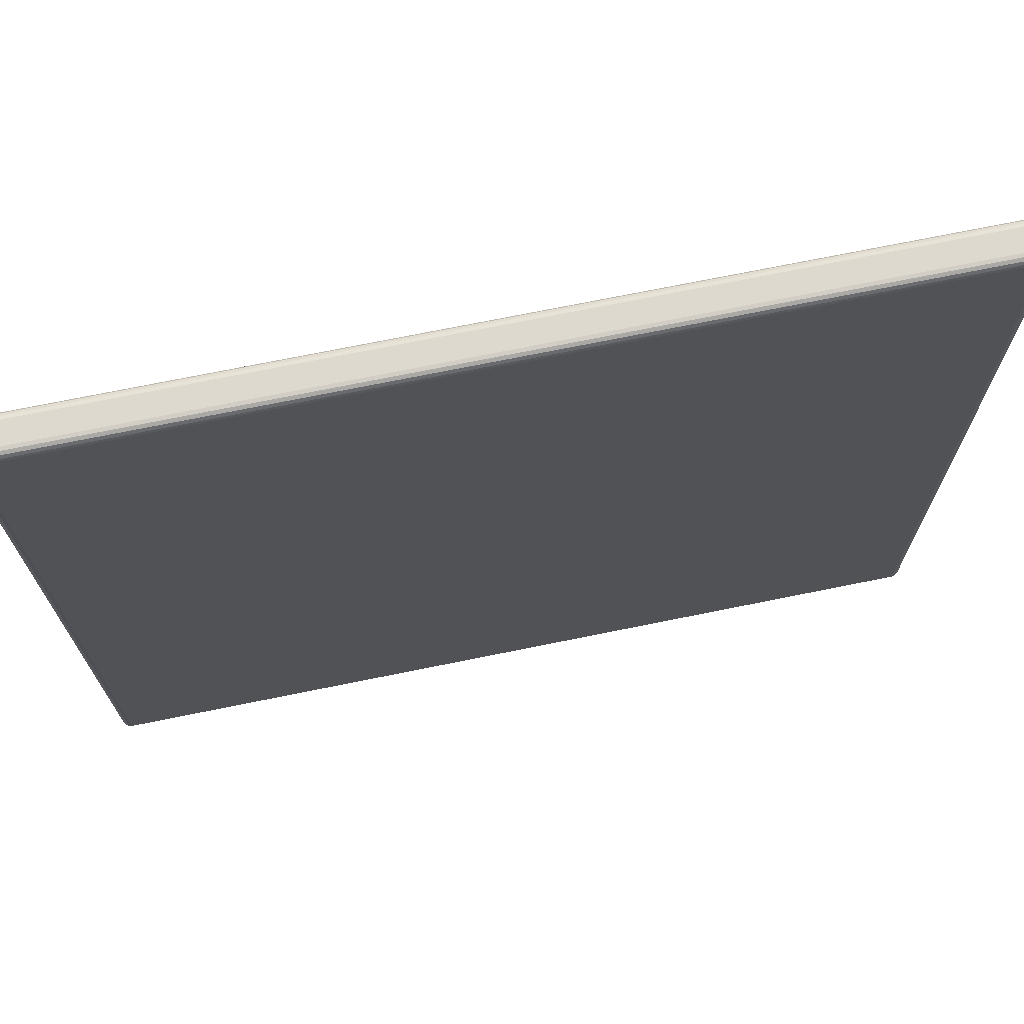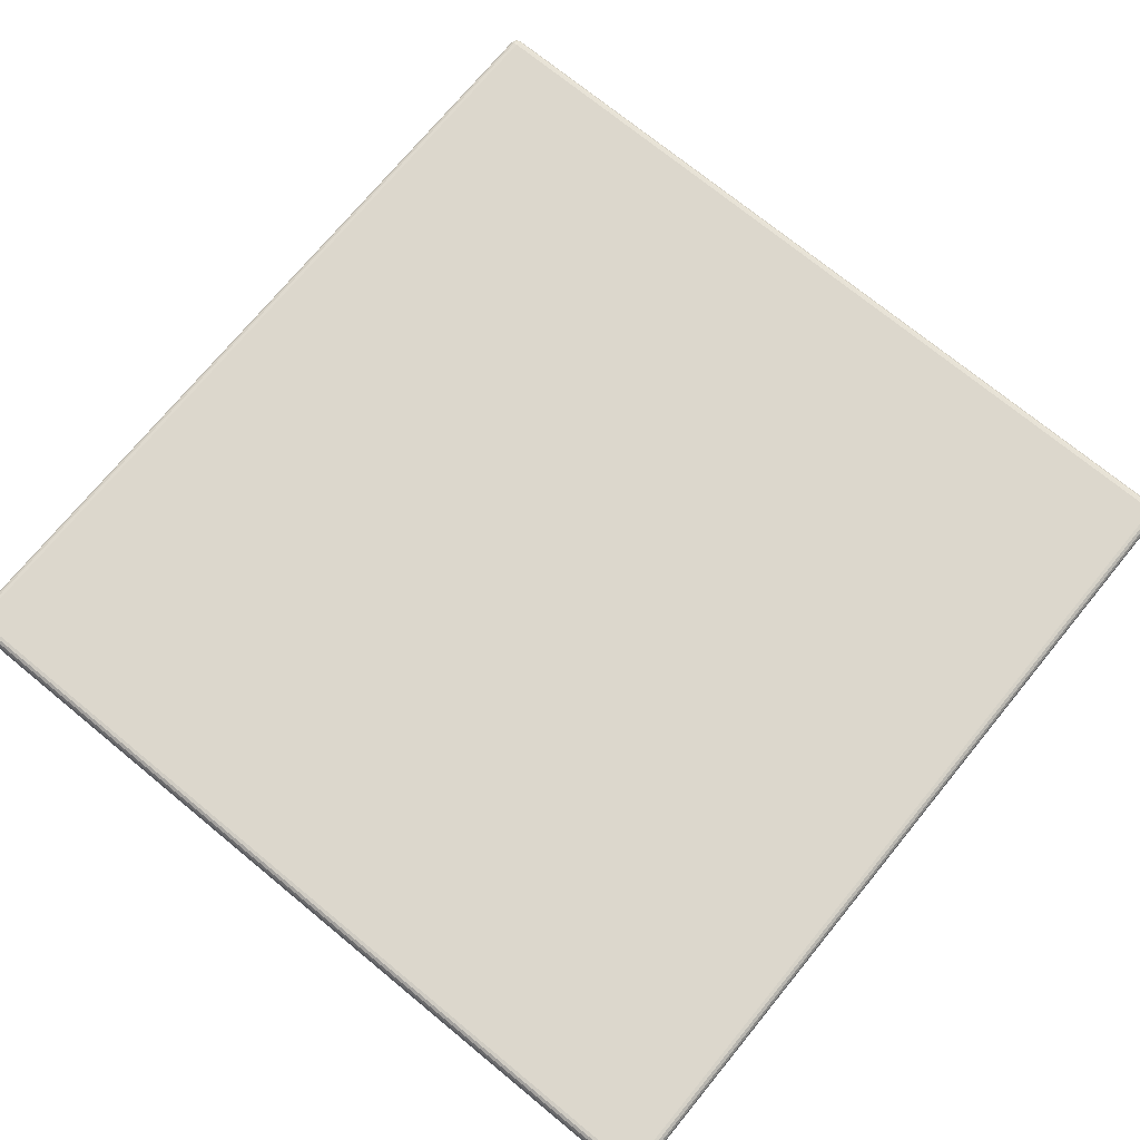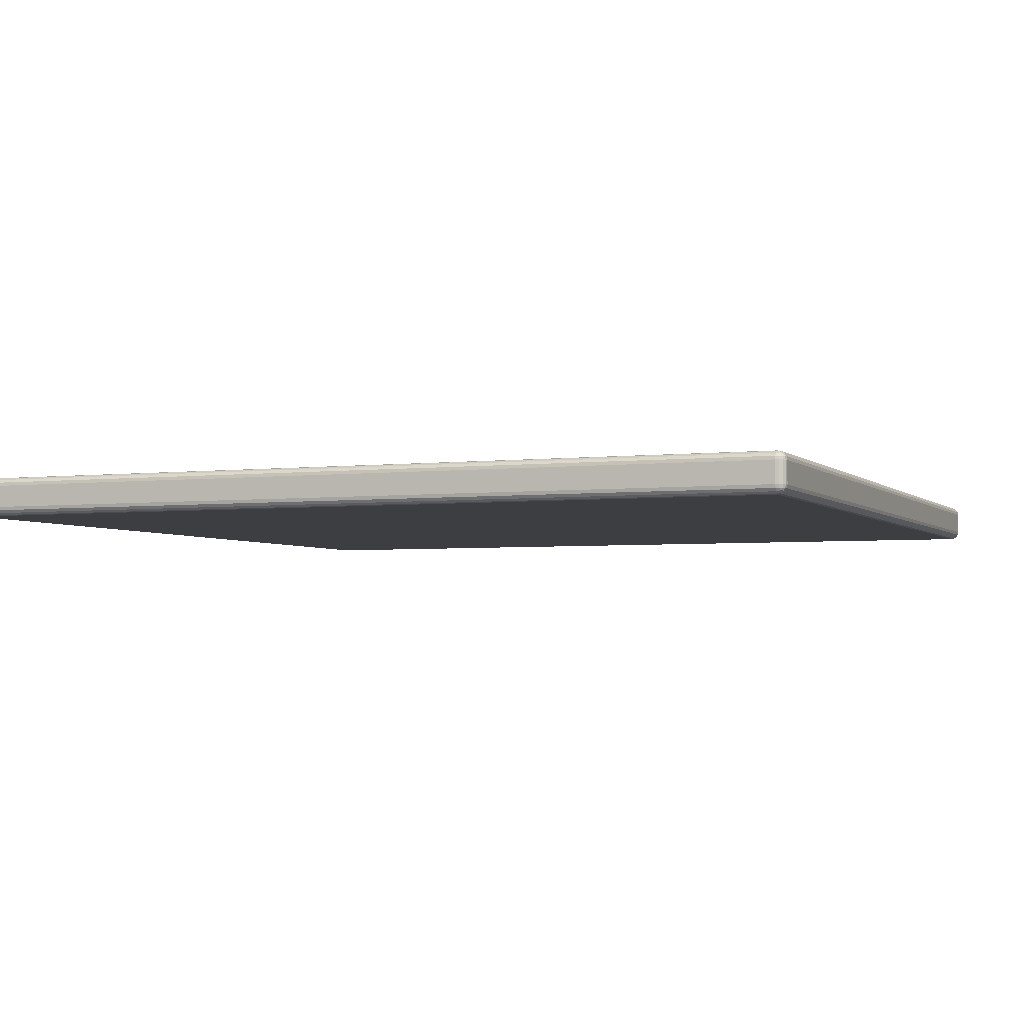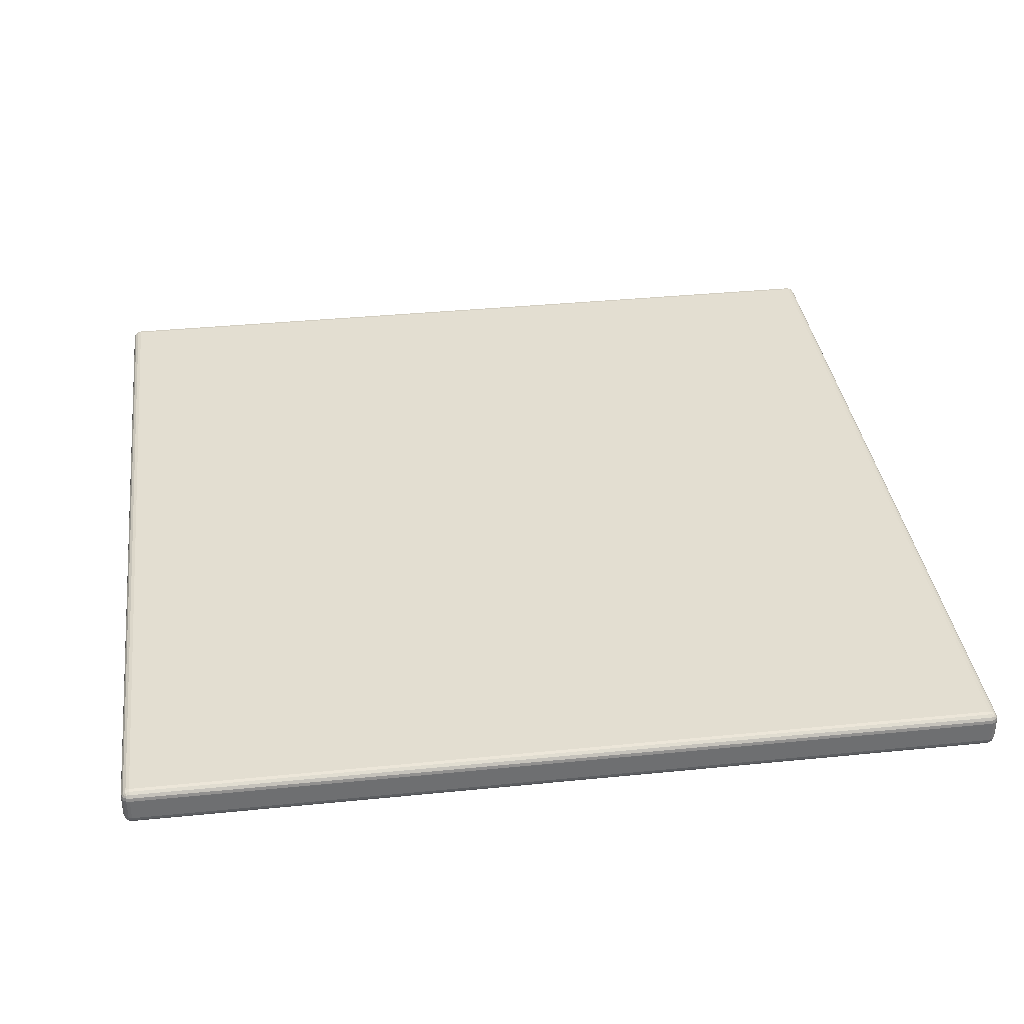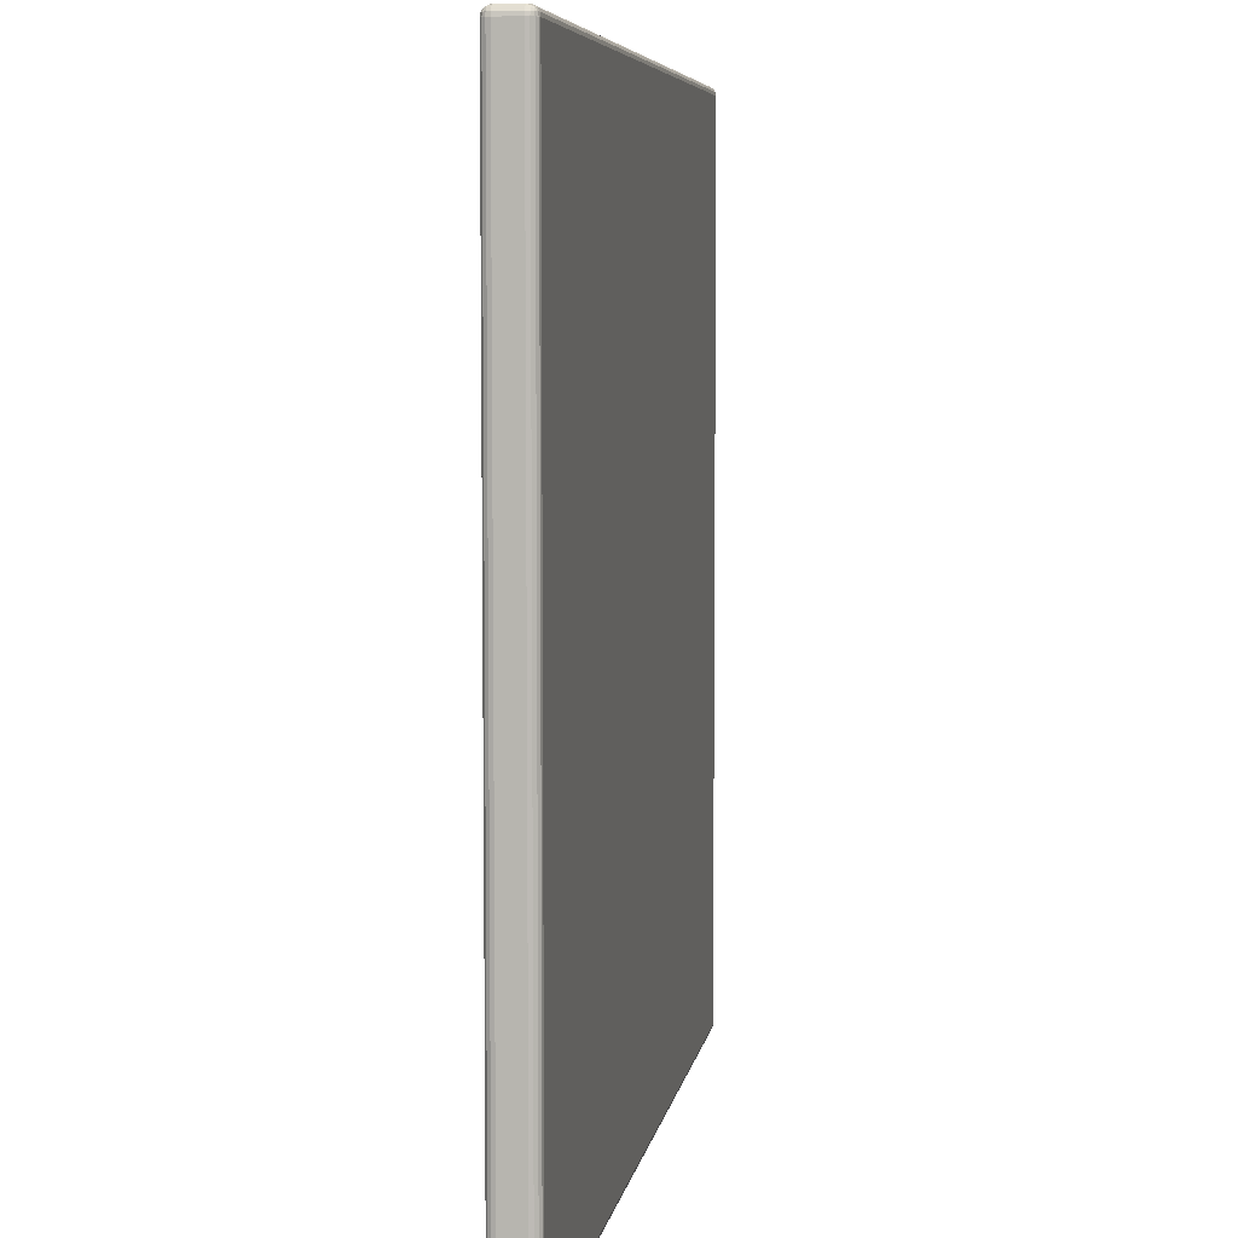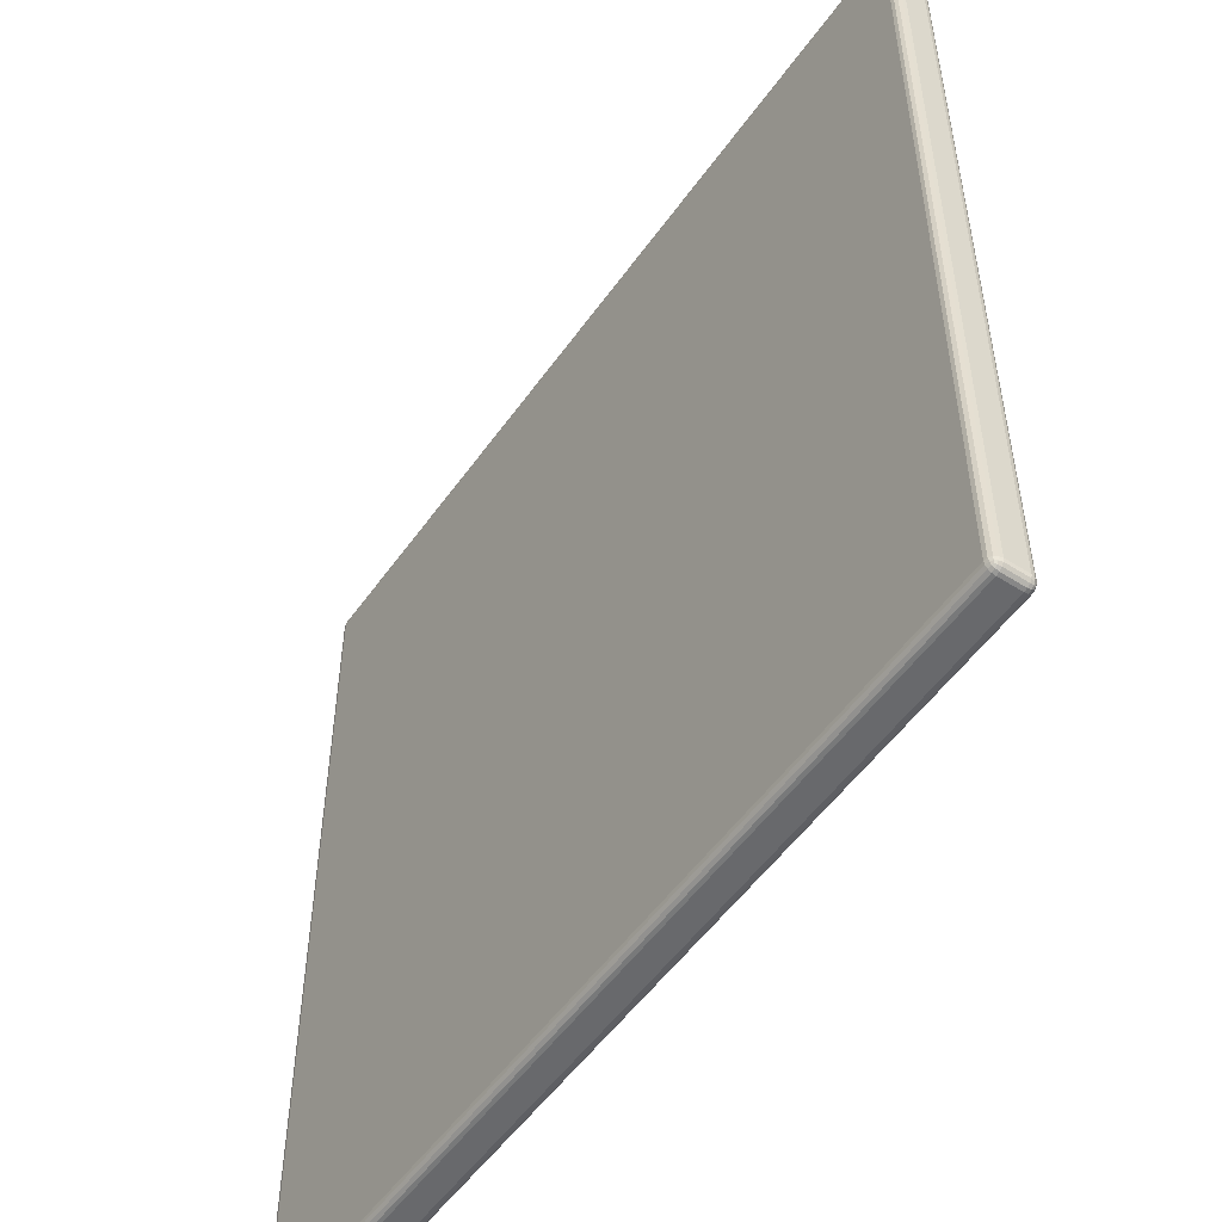
<metadata>
{"format":"obj","ext":"obj","renderer":"f3d","projection":"perspective","resolution":1024,"background":"white","views":[{"elev":71.7,"azim":168.5,"up":"+Z"},{"elev":72.9,"azim":-140.6,"up":"+Y"},{"elev":-3.6,"azim":-157.9,"up":"+Y"},{"elev":36.0,"azim":172.5,"up":"+Y"},{"elev":6.4,"azim":-80.8,"up":"+Z"},{"elev":-52.7,"azim":-124.4,"up":"+Z"}]}
</metadata>
<code>
o Plane
v -1 -0.02 0.98
v -0.98 -0.02 1
v -0.98 0 0.98
v -0.9985 -0.02 0.9877
v -0.9941 -0.02 0.9941
v -0.9985 -0.01235 0.98
v -0.9966 -0.01215 0.9878
v -0.9931 -0.01255 0.9931
v -0.9915 -0.008453 0.9915
v -0.98 -0.01235 0.9985
v -0.98 -0.005858 0.9941
v -0.9877 -0.02 0.9985
v -0.9878 -0.01215 0.9966
v -0.9874 -0.006875 0.9931
v -0.9877 -0.001522 0.98
v -0.9941 -0.005858 0.98
v -0.98 -0.001522 0.9877
v -0.9878 -0.00336 0.9878
v -0.9931 -0.006875 0.9874
v 0.98 -0.02 1
v 1 -0.02 0.98
v 0.98 0 0.98
v 0.9877 -0.02 0.9985
v 0.9941 -0.02 0.9941
v 0.98 -0.01235 0.9985
v 0.9878 -0.01215 0.9966
v 0.9931 -0.01255 0.9931
v 0.9915 -0.008453 0.9915
v 0.9985 -0.01235 0.98
v 0.9941 -0.005858 0.98
v 0.9985 -0.02 0.9877
v 0.9966 -0.01215 0.9878
v 0.9931 -0.006875 0.9874
v 0.98 -0.001522 0.9877
v 0.98 -0.005858 0.9941
v 0.9877 -0.001522 0.98
v 0.9878 -0.00336 0.9878
v 0.9874 -0.006875 0.9931
v -1 -0.02 -0.98
v -0.98 0 -0.98
v -0.98 -0.02 -1
v -0.9985 -0.01235 -0.98
v -0.9941 -0.005858 -0.98
v -0.9985 -0.02 -0.9877
v -0.9966 -0.01215 -0.9878
v -0.9931 -0.006875 -0.9874
v -0.9915 -0.008453 -0.9915
v -0.98 -0.001522 -0.9877
v -0.98 -0.005858 -0.9941
v -0.9877 -0.001522 -0.98
v -0.9878 -0.00336 -0.9878
v -0.9874 -0.006875 -0.9931
v -0.9877 -0.02 -0.9985
v -0.9941 -0.02 -0.9941
v -0.98 -0.01235 -0.9985
v -0.9878 -0.01215 -0.9966
v -0.9931 -0.01255 -0.9931
v 1 -0.02 -0.98
v 0.98 -0.02 -1
v 0.98 0 -0.98
v 0.9985 -0.02 -0.9877
v 0.9941 -0.02 -0.9941
v 0.9985 -0.01235 -0.98
v 0.9966 -0.01215 -0.9878
v 0.9931 -0.01255 -0.9931
v 0.9915 -0.008453 -0.9915
v 0.98 -0.01235 -0.9985
v 0.98 -0.005858 -0.9941
v 0.9877 -0.02 -0.9985
v 0.9878 -0.01215 -0.9966
v 0.9874 -0.006875 -0.9931
v 0.9877 -0.001522 -0.98
v 0.9941 -0.005858 -0.98
v 0.98 -0.001522 -0.9877
v 0.9878 -0.00336 -0.9878
v 0.9931 -0.006875 -0.9874
v -1 -0.07 0.98
v -0.98 -0.09 0.98
v -0.98 -0.07 1
v -0.9985 -0.07765 0.98
v -0.9941 -0.08414 0.98
v -0.9985 -0.07 0.9877
v -0.9966 -0.07784 0.9878
v -0.9931 -0.08313 0.9874
v -0.9915 -0.08155 0.9915
v -0.98 -0.08848 0.9877
v -0.98 -0.08414 0.9941
v -0.9877 -0.08848 0.98
v -0.9878 -0.08664 0.9878
v -0.9874 -0.08313 0.9931
v -0.9877 -0.07 0.9985
v -0.9941 -0.07 0.9941
v -0.98 -0.07765 0.9985
v -0.9878 -0.07784 0.9966
v -0.9931 -0.07745 0.9931
v 0.98 -0.07 1
v 0.98 -0.09 0.98
v 1 -0.07 0.98
v 0.98 -0.07765 0.9985
v 0.98 -0.08414 0.9941
v 0.9877 -0.07 0.9985
v 0.9878 -0.07784 0.9966
v 0.9874 -0.08313 0.9931
v 0.9915 -0.08155 0.9915
v 0.9877 -0.08848 0.98
v 0.9941 -0.08414 0.98
v 0.98 -0.08848 0.9877
v 0.9878 -0.08664 0.9878
v 0.9931 -0.08313 0.9874
v 0.9985 -0.07 0.9877
v 0.9941 -0.07 0.9941
v 0.9985 -0.07765 0.98
v 0.9966 -0.07784 0.9878
v 0.9931 -0.07745 0.9931
v -1 -0.07 -0.98
v -0.98 -0.07 -1
v -0.98 -0.09 -0.98
v -0.9985 -0.07 -0.9877
v -0.9941 -0.07 -0.9941
v -0.9985 -0.07765 -0.98
v -0.9966 -0.07784 -0.9878
v -0.9931 -0.07745 -0.9931
v -0.9915 -0.08155 -0.9915
v -0.98 -0.07765 -0.9985
v -0.98 -0.08414 -0.9941
v -0.9877 -0.07 -0.9985
v -0.9878 -0.07784 -0.9966
v -0.9874 -0.08313 -0.9931
v -0.9877 -0.08848 -0.98
v -0.9941 -0.08414 -0.98
v -0.98 -0.08848 -0.9877
v -0.9878 -0.08664 -0.9878
v -0.9931 -0.08313 -0.9874
v 1 -0.07 -0.98
v 0.98 -0.09 -0.98
v 0.98 -0.07 -1
v 0.9985 -0.07765 -0.98
v 0.9941 -0.08414 -0.98
v 0.9985 -0.07 -0.9877
v 0.9966 -0.07784 -0.9878
v 0.9931 -0.08313 -0.9874
v 0.9915 -0.08155 -0.9915
v 0.98 -0.08848 -0.9877
v 0.98 -0.08414 -0.9941
v 0.9877 -0.08848 -0.98
v 0.9878 -0.08664 -0.9878
v 0.9874 -0.08313 -0.9931
v 0.9877 -0.07 -0.9985
v 0.9941 -0.07 -0.9941
v 0.98 -0.07765 -0.9985
v 0.9878 -0.07784 -0.9966
v 0.9931 -0.07745 -0.9931
f 1 4 7 6
f 4 5 8 7
f 6 7 19 16
f 7 8 9 19
f 2 10 13 12
f 10 11 14 13
f 12 13 8 5
f 13 14 9 8
f 3 15 18 17
f 15 16 19 18
f 17 18 14 11
f 18 19 9 14
f 20 23 26 25
f 23 24 27 26
f 25 26 38 35
f 26 27 28 38
f 21 29 32 31
f 29 30 33 32
f 31 32 27 24
f 32 33 28 27
f 22 34 37 36
f 34 35 38 37
f 36 37 33 30
f 37 38 28 33
f 39 42 45 44
f 42 43 46 45
f 44 45 57 54
f 45 46 47 57
f 40 48 51 50
f 48 49 52 51
f 50 51 46 43
f 51 52 47 46
f 41 53 56 55
f 53 54 57 56
f 55 56 52 49
f 56 57 47 52
f 58 61 64 63
f 61 62 65 64
f 63 64 76 73
f 64 65 66 76
f 59 67 70 69
f 67 68 71 70
f 69 70 65 62
f 70 71 66 65
f 60 72 75 74
f 72 73 76 75
f 74 75 71 68
f 75 76 66 71
f 77 80 83 82
f 80 81 84 83
f 82 83 95 92
f 83 84 85 95
f 78 86 89 88
f 86 87 90 89
f 88 89 84 81
f 89 90 85 84
f 79 91 94 93
f 91 92 95 94
f 93 94 90 87
f 94 95 85 90
f 96 99 102 101
f 99 100 103 102
f 101 102 114 111
f 102 103 104 114
f 97 105 108 107
f 105 106 109 108
f 107 108 103 100
f 108 109 104 103
f 98 110 113 112
f 110 111 114 113
f 112 113 109 106
f 113 114 104 109
f 115 118 121 120
f 118 119 122 121
f 120 121 133 130
f 121 122 123 133
f 116 124 127 126
f 124 125 128 127
f 126 127 122 119
f 127 128 123 122
f 117 129 132 131
f 129 130 133 132
f 131 132 128 125
f 132 133 123 128
f 134 137 140 139
f 137 138 141 140
f 139 140 152 149
f 140 141 142 152
f 135 143 146 145
f 143 144 147 146
f 145 146 141 138
f 146 147 142 141
f 136 148 151 150
f 148 149 152 151
f 150 151 147 144
f 151 152 142 147
f 39 1 6 42
f 42 6 16 43
f 43 16 15 50
f 50 15 3 40
f 2 20 25 10
f 10 25 35 11
f 11 35 34 17
f 17 34 22 3
f 21 58 63 29
f 29 63 73 30
f 30 73 72 36
f 36 72 60 22
f 59 41 55 67
f 67 55 49 68
f 68 49 48 74
f 74 48 40 60
f 117 78 88 129
f 129 88 81 130
f 130 81 80 120
f 120 80 77 115
f 78 97 107 86
f 86 107 100 87
f 87 100 99 93
f 93 99 96 79
f 97 135 145 105
f 105 145 138 106
f 106 138 137 112
f 112 137 134 98
f 135 117 131 143
f 143 131 125 144
f 144 125 124 150
f 150 124 116 136
f 1 77 82 4
f 4 82 92 5
f 5 92 91 12
f 12 91 79 2
f 20 96 101 23
f 23 101 111 24
f 24 111 110 31
f 31 110 98 21
f 41 116 126 53
f 53 126 119 54
f 54 119 118 44
f 44 118 115 39
f 58 134 139 61
f 61 139 149 62
f 62 149 148 69
f 69 148 136 59
f 1 39 115 77
f 3 22 60 40
f 20 2 79 96
f 58 21 98 134
f 41 59 136 116
f 78 117 135 97

</code>
